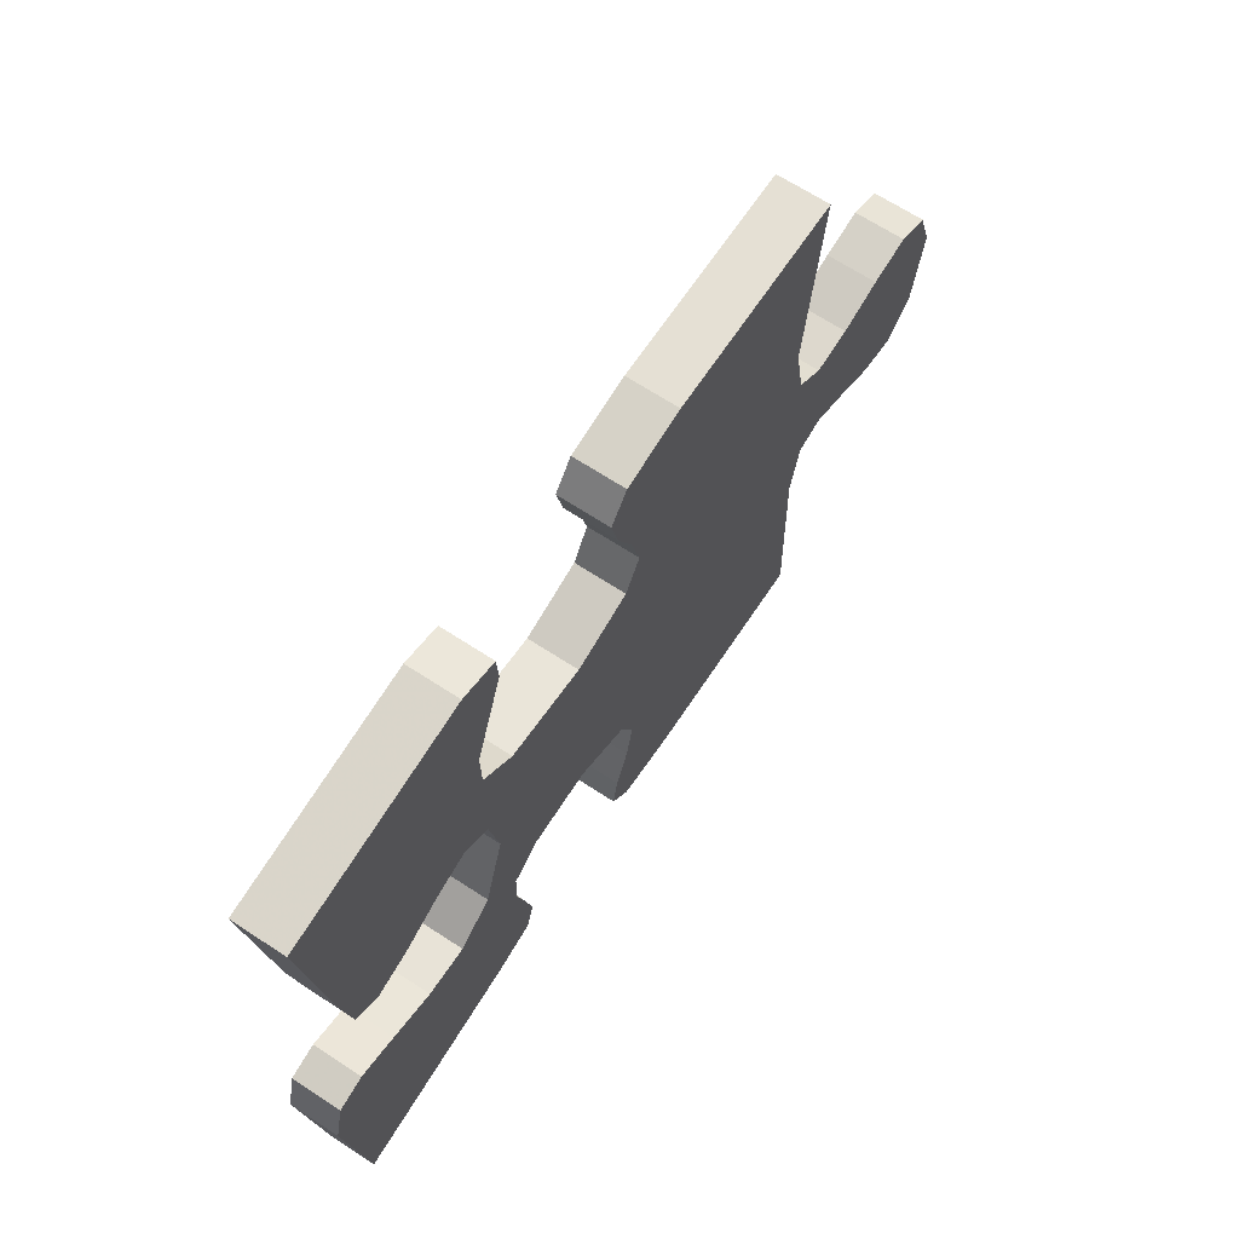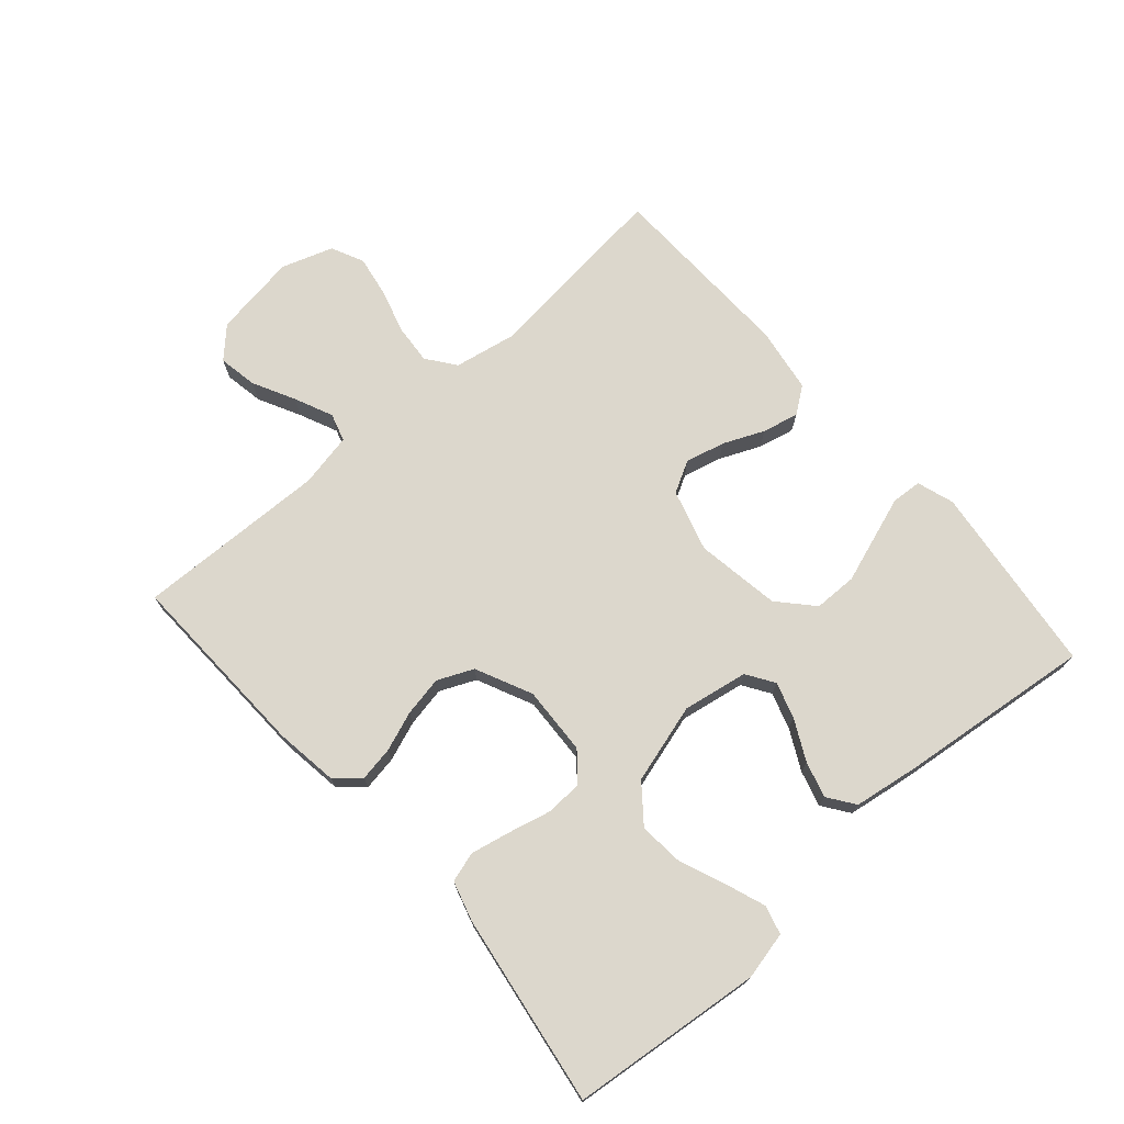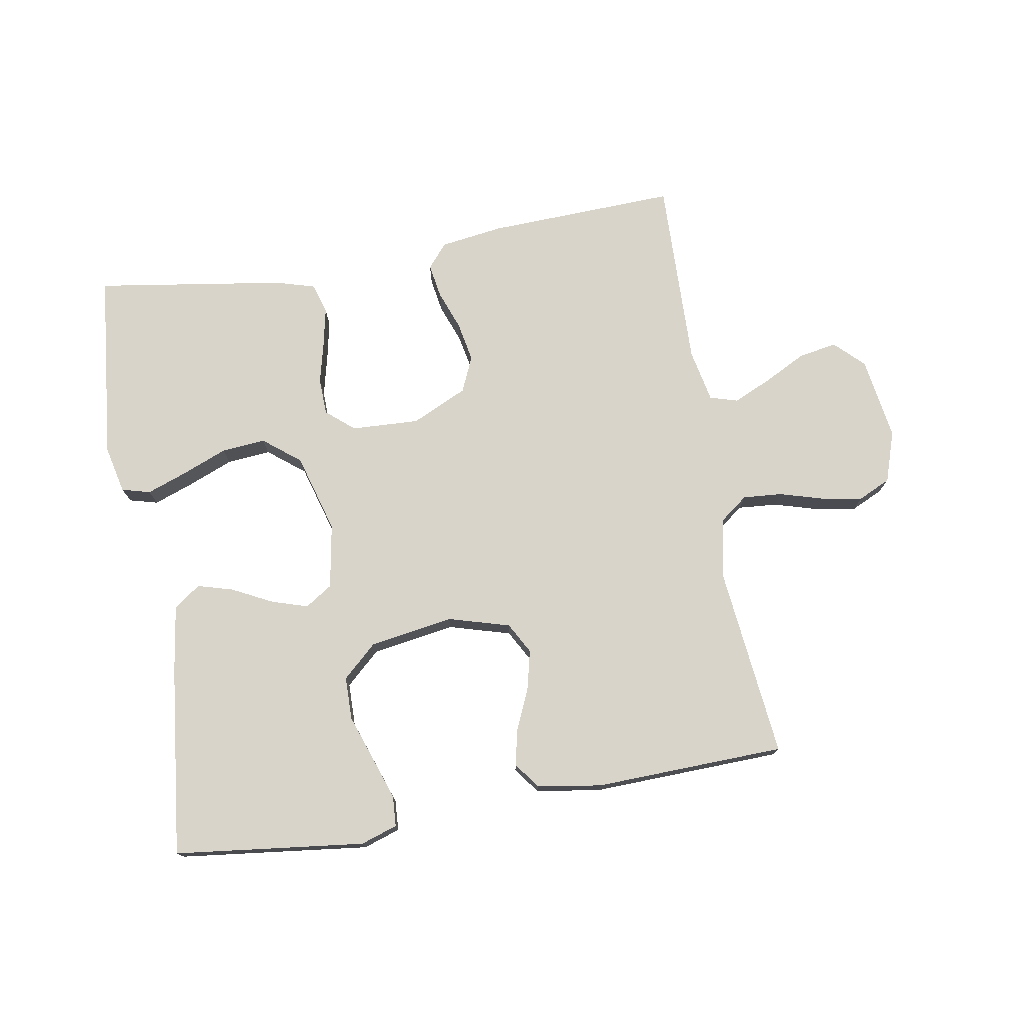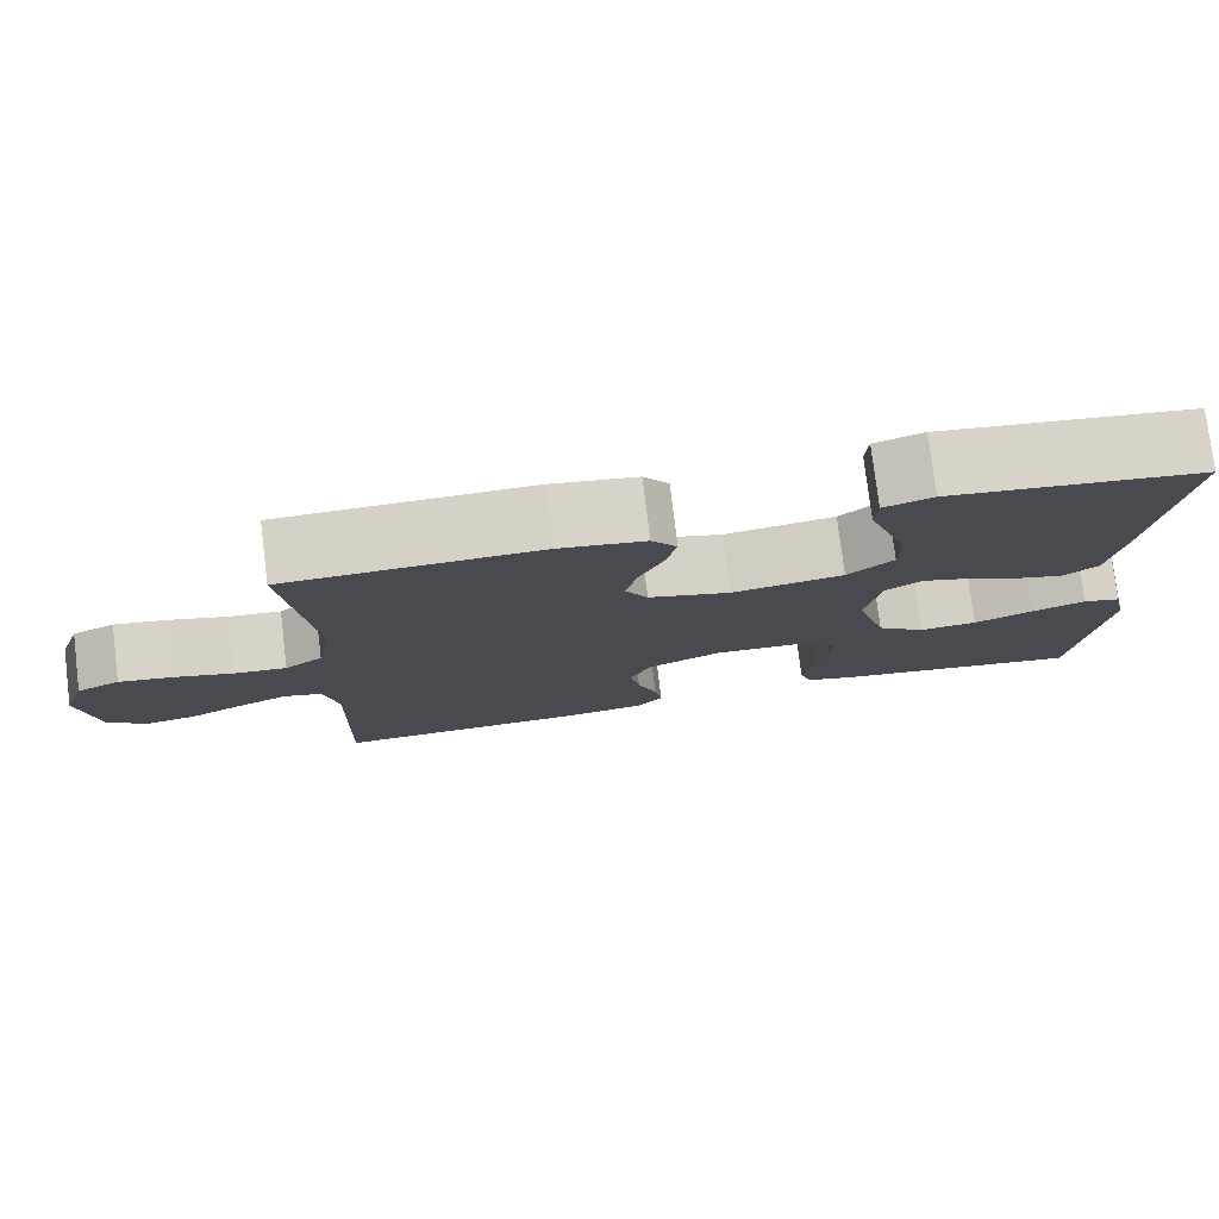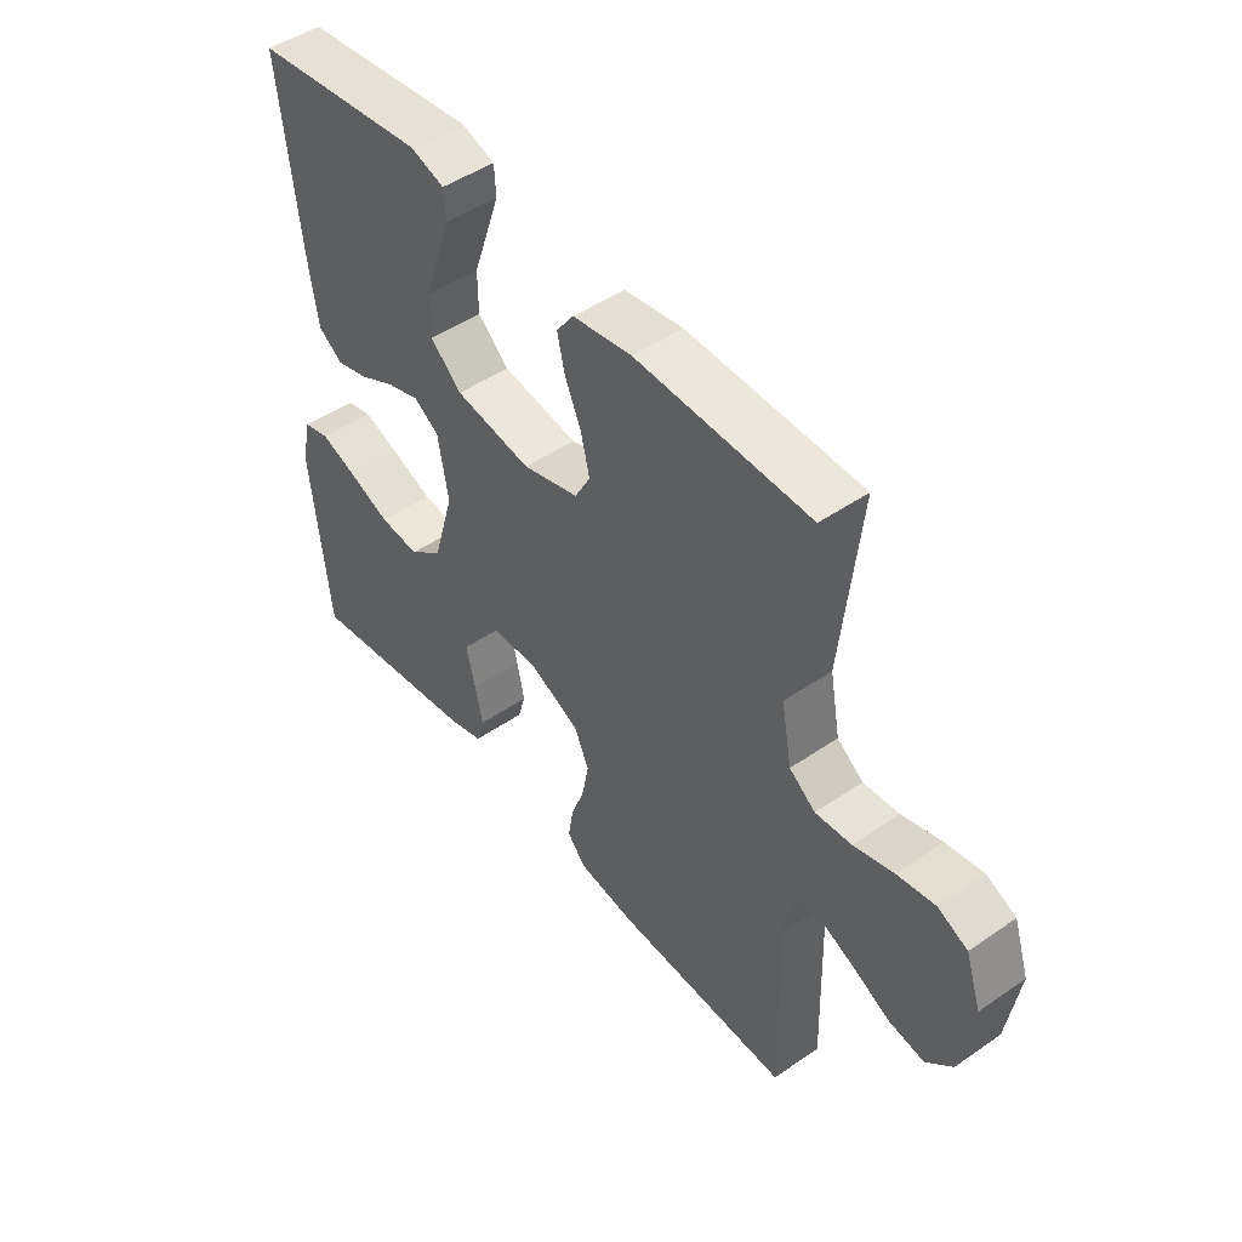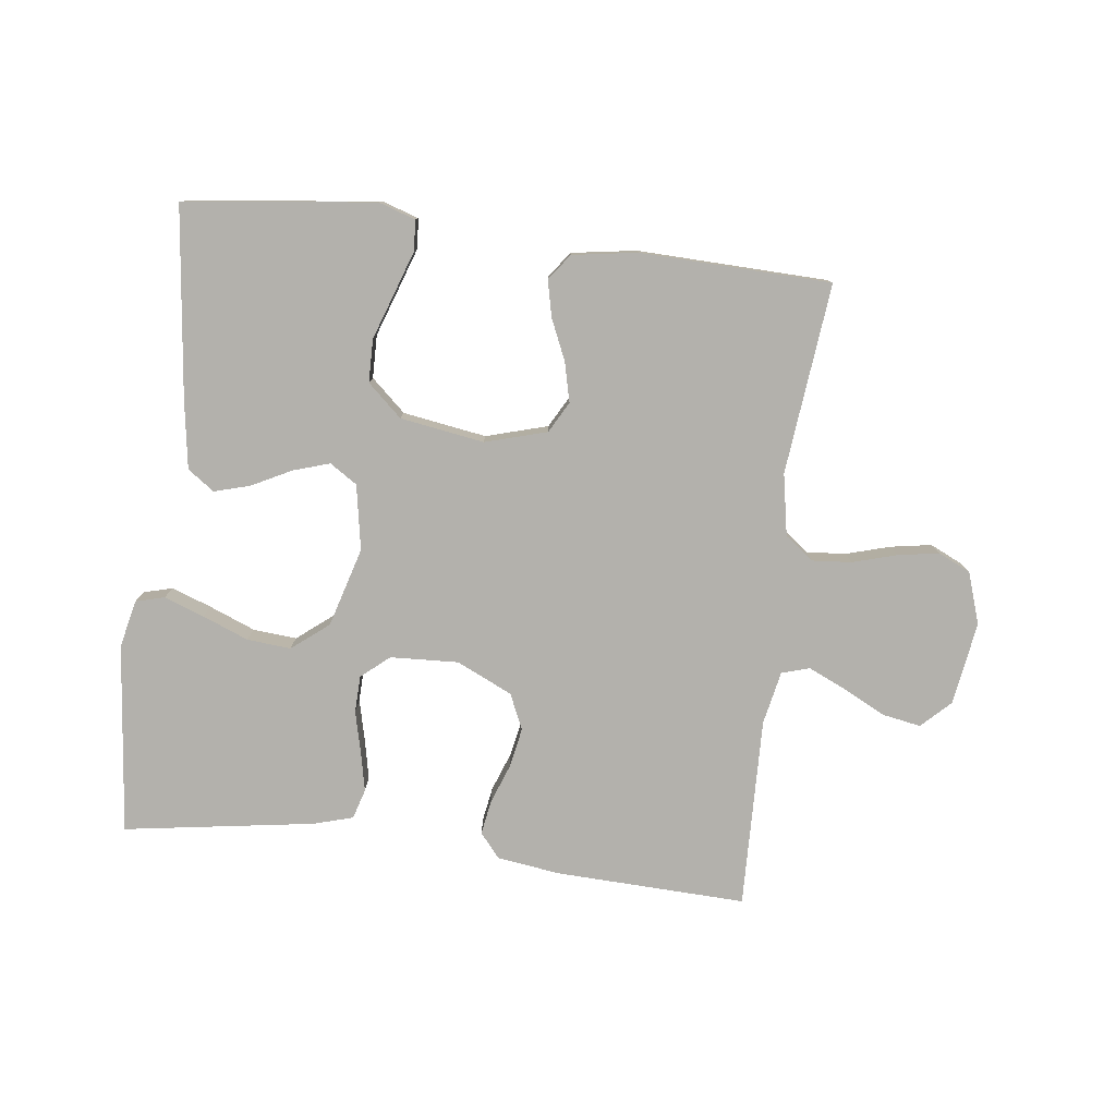
<metadata>
{"format":"obj","ext":"obj","renderer":"f3d","projection":"perspective","resolution":1024,"background":"white","views":[{"elev":67.4,"azim":-56.8,"up":"+Z"},{"elev":72.8,"azim":-131.2,"up":"+Y"},{"elev":75.4,"azim":-9.8,"up":"+Y"},{"elev":77.7,"azim":173.0,"up":"+Z"},{"elev":47.6,"azim":52.2,"up":"+Z"},{"elev":-79.0,"azim":-7.0,"up":"+Y"}]}
</metadata>
<code>
v 0.5 0.07 0.5
v 0.468 0.07 0.2
v 0.486 0.07 0.103
v 0.531 0.07 0.069
v 0.593 0.07 0.074
v 0.662 0.07 0.094
v 0.727 0.07 0.105
v 0.778 0.07 0.081
v 0.805 0.07 0
v 0.785 0.07 -0.131
v 0.74 0.07 -0.175
v 0.679 0.07 -0.164
v 0.613 0.07 -0.13
v 0.553 0.07 -0.103
v 0.509 0.07 -0.116
v 0.492 0.07 -0.2
v 0.5 0.07 -0.5
v 0.2 0.07 -0.489
v 0.101 0.07 -0.475
v 0.069 0.07 -0.437
v 0.078 0.07 -0.383
v 0.101 0.07 -0.321
v 0.113 0.07 -0.258
v 0.088 0.07 -0.202
v 0 0.07 -0.161
v -0.107 0.07 -0.166
v -0.151 0.07 -0.203
v -0.153 0.07 -0.261
v -0.137 0.07 -0.327
v -0.124 0.07 -0.389
v -0.138 0.07 -0.436
v -0.2 0.07 -0.454
v -0.5 0.07 -0.5
v -0.531 0.07 -0.2
v -0.514 0.07 -0.125
v -0.469 0.07 -0.113
v -0.406 0.07 -0.136
v -0.334 0.07 -0.165
v -0.265 0.07 -0.171
v -0.207 0.07 -0.125
v -0.171 0.07 0
v -0.189 0.07 0.102
v -0.232 0.07 0.13
v -0.289 0.07 0.112
v -0.352 0.07 0.08
v -0.408 0.07 0.064
v -0.45 0.07 0.094
v -0.466 0.07 0.2
v -0.5 0.07 0.5
v -0.2 0.07 0.536
v -0.142 0.07 0.517
v -0.139 0.07 0.469
v -0.162 0.07 0.402
v -0.187 0.07 0.33
v -0.186 0.07 0.262
v -0.132 0.07 0.213
v 0 0.07 0.192
v 0.097 0.07 0.22
v 0.124 0.07 0.269
v 0.109 0.07 0.331
v 0.081 0.07 0.395
v 0.068 0.07 0.452
v 0.098 0.07 0.493
v 0.2 0.07 0.509
v 0.5 0 0.5
v 0.468 0 0.2
v 0.486 0 0.103
v 0.531 0 0.069
v 0.593 0 0.074
v 0.662 0 0.094
v 0.727 0 0.105
v 0.778 0 0.081
v 0.805 0 0
v 0.785 0 -0.131
v 0.74 0 -0.175
v 0.679 0 -0.164
v 0.613 0 -0.13
v 0.553 0 -0.103
v 0.509 0 -0.116
v 0.492 0 -0.2
v 0.5 0 -0.5
v 0.2 0 -0.489
v 0.101 0 -0.475
v 0.069 0 -0.437
v 0.078 0 -0.383
v 0.101 0 -0.321
v 0.113 0 -0.258
v 0.088 0 -0.202
v 0 0 -0.161
v -0.107 0 -0.166
v -0.151 0 -0.203
v -0.153 0 -0.261
v -0.137 0 -0.327
v -0.124 0 -0.389
v -0.138 0 -0.436
v -0.2 0 -0.454
v -0.5 0 -0.5
v -0.531 0 -0.2
v -0.514 0 -0.125
v -0.469 0 -0.113
v -0.406 0 -0.136
v -0.334 0 -0.165
v -0.265 0 -0.171
v -0.207 0 -0.125
v -0.171 0 0
v -0.189 0 0.102
v -0.232 0 0.13
v -0.289 0 0.112
v -0.352 0 0.08
v -0.408 0 0.064
v -0.45 0 0.094
v -0.466 0 0.2
v -0.5 0 0.5
v -0.2 0 0.536
v -0.142 0 0.517
v -0.139 0 0.469
v -0.162 0 0.402
v -0.187 0 0.33
v -0.186 0 0.262
v -0.132 0 0.213
v 0 0 0.192
v 0.097 0 0.22
v 0.124 0 0.269
v 0.109 0 0.331
v 0.081 0 0.395
v 0.068 0 0.452
v 0.098 0 0.493
v 0.2 0 0.509
f 64 1 2
f 63 64 2
f 62 63 2
f 61 62 2
f 60 61 2
f 59 60 2 3
f 58 59 3 4
f 57 58 4
f 56 57 4
f 52 53 54
f 51 52 54
f 50 51 54
f 49 50 54
f 48 49 54
f 47 48 54
f 46 47 54
f 45 46 54
f 44 45 54
f 43 44 54 55
f 42 43 55 56
f 36 37 38
f 35 36 38
f 34 35 38
f 33 34 38
f 32 33 38
f 31 32 38
f 30 31 38
f 29 30 38
f 28 29 38
f 27 28 38 39
f 26 27 39 40
f 20 21 22
f 19 20 22
f 18 19 22
f 17 18 22
f 16 17 22
f 15 16 22 23
f 11 12 13
f 10 11 13
f 9 10 13
f 8 9 13
f 7 8 13
f 6 7 13
f 5 6 13
f 4 5 13 14
f 4 14 15
f 56 4 15
f 42 56 15
f 41 42 15
f 15 23 24
f 15 24 25
f 26 40 41
f 25 26 41
f 15 25 41
f 66 65 128
f 66 128 127
f 66 127 126
f 66 126 125
f 66 125 124
f 67 66 124 123
f 68 67 123 122
f 68 122 121
f 68 121 120
f 118 117 116
f 118 116 115
f 118 115 114
f 118 114 113
f 118 113 112
f 118 112 111
f 118 111 110
f 118 110 109
f 118 109 108
f 119 118 108 107
f 120 119 107 106
f 102 101 100
f 102 100 99
f 102 99 98
f 102 98 97
f 102 97 96
f 102 96 95
f 102 95 94
f 102 94 93
f 102 93 92
f 103 102 92 91
f 104 103 91 90
f 86 85 84
f 86 84 83
f 86 83 82
f 86 82 81
f 86 81 80
f 87 86 80 79
f 77 76 75
f 77 75 74
f 77 74 73
f 77 73 72
f 77 72 71
f 77 71 70
f 77 70 69
f 78 77 69 68
f 79 78 68
f 79 68 120
f 79 120 106
f 79 106 105
f 88 87 79
f 89 88 79
f 105 104 90
f 105 90 89
f 105 89 79
f 1 65 66 2
f 2 66 67 3
f 3 67 68 4
f 4 68 69 5
f 5 69 70 6
f 6 70 71 7
f 7 71 72 8
f 8 72 73 9
f 9 73 74 10
f 10 74 75 11
f 11 75 76 12
f 12 76 77 13
f 13 77 78 14
f 14 78 79 15
f 15 79 80 16
f 16 80 81 17
f 17 81 82 18
f 18 82 83 19
f 19 83 84 20
f 20 84 85 21
f 21 85 86 22
f 22 86 87 23
f 23 87 88 24
f 24 88 89 25
f 25 89 90 26
f 26 90 91 27
f 27 91 92 28
f 28 92 93 29
f 29 93 94 30
f 30 94 95 31
f 31 95 96 32
f 32 96 97 33
f 33 97 98 34
f 34 98 99 35
f 35 99 100 36
f 36 100 101 37
f 37 101 102 38
f 38 102 103 39
f 39 103 104 40
f 40 104 105 41
f 41 105 106 42
f 42 106 107 43
f 43 107 108 44
f 44 108 109 45
f 45 109 110 46
f 46 110 111 47
f 47 111 112 48
f 48 112 113 49
f 49 113 114 50
f 50 114 115 51
f 51 115 116 52
f 52 116 117 53
f 53 117 118 54
f 54 118 119 55
f 55 119 120 56
f 56 120 121 57
f 57 121 122 58
f 58 122 123 59
f 59 123 124 60
f 60 124 125 61
f 61 125 126 62
f 62 126 127 63
f 63 127 128 64
f 64 128 65 1

</code>
